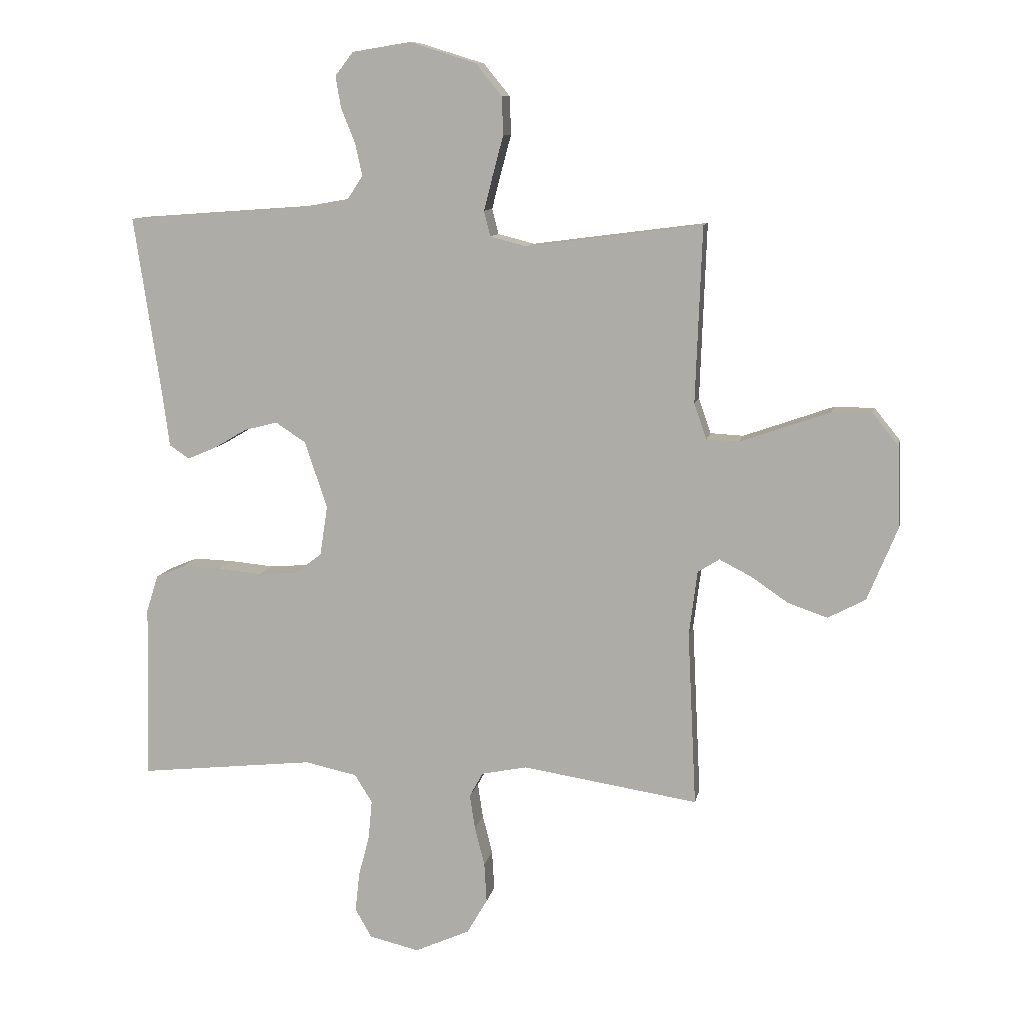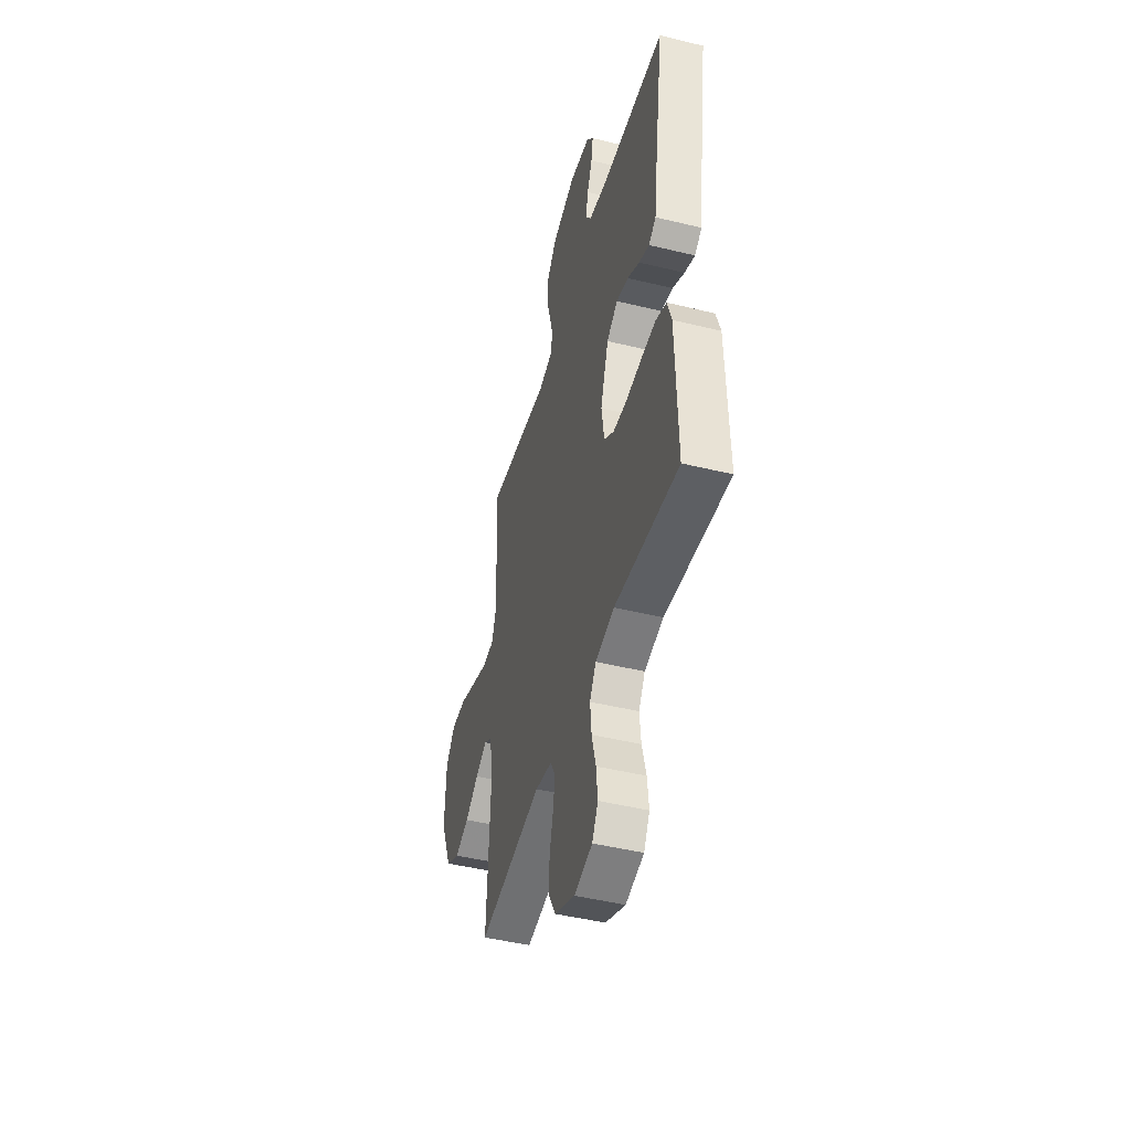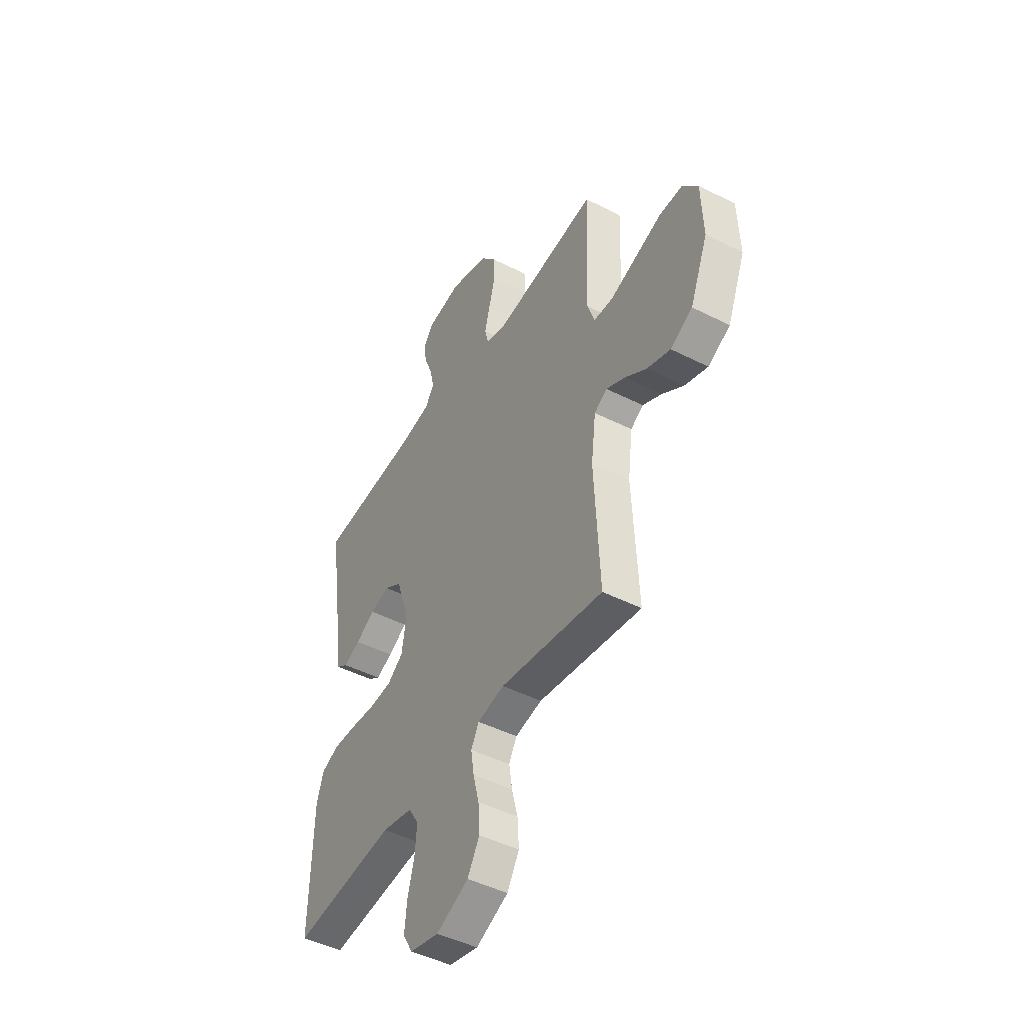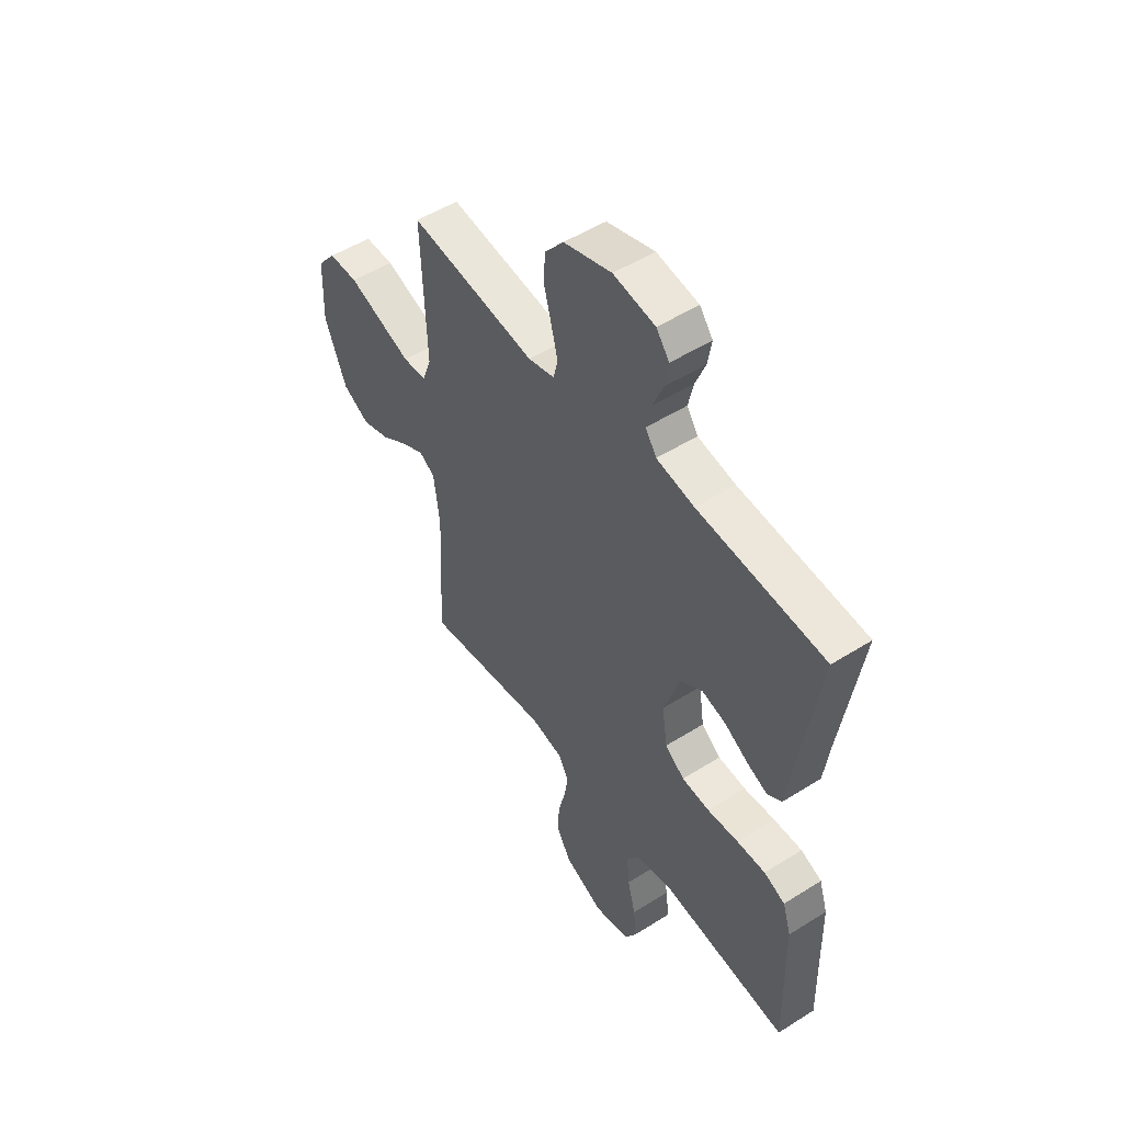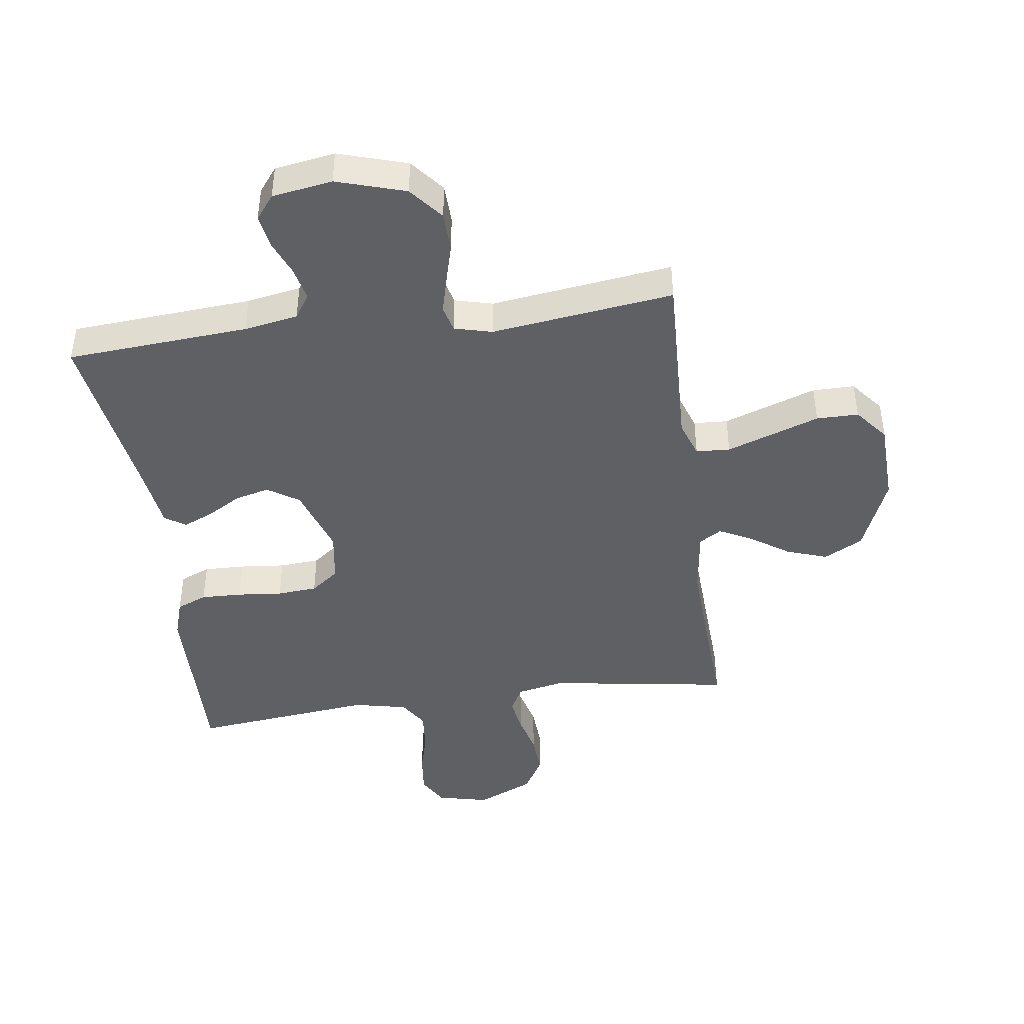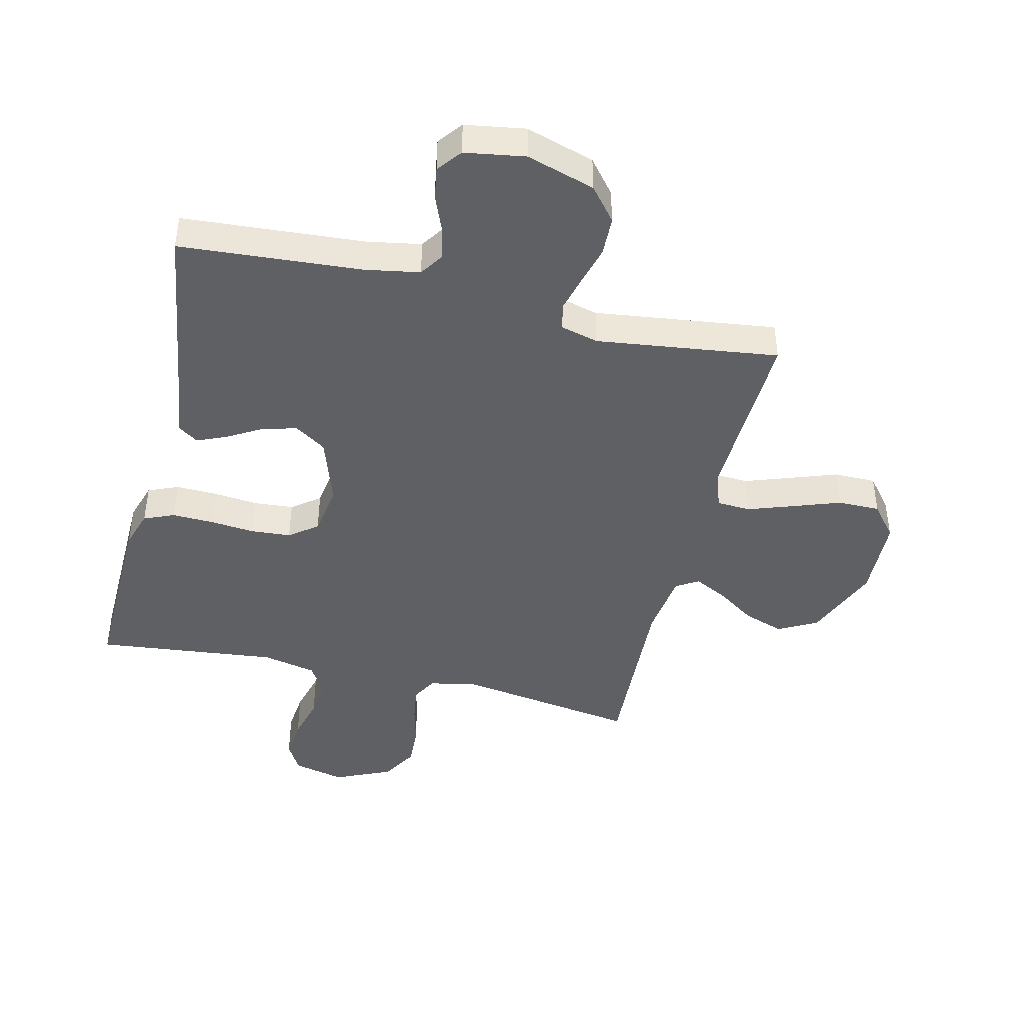
<metadata>
{"format":"obj","ext":"obj","renderer":"f3d","projection":"perspective","resolution":1024,"background":"white","views":[{"elev":10.3,"azim":10.9,"up":"+Z"},{"elev":-46.3,"azim":-105.6,"up":"+Z"},{"elev":-46.6,"azim":60.0,"up":"+Z"},{"elev":51.5,"azim":-124.4,"up":"+Z"},{"elev":-43.6,"azim":7.8,"up":"+Y"},{"elev":-43.6,"azim":-13.5,"up":"+Y"}]}
</metadata>
<code>
v -0.5 0.07 0.5
v -0.2 0.07 0.522
v -0.111 0.07 0.538
v -0.085 0.07 0.577
v -0.097 0.07 0.632
v -0.121 0.07 0.691
v -0.13 0.07 0.745
v -0.099 0.07 0.785
v 0 0.07 0.801
v 0.113 0.07 0.766
v 0.158 0.07 0.711
v 0.16 0.07 0.646
v 0.142 0.07 0.579
v 0.127 0.07 0.52
v 0.138 0.07 0.477
v 0.2 0.07 0.461
v 0.5 0.07 0.5
v 0.489 0.07 0.2
v 0.51 0.07 0.14
v 0.566 0.07 0.137
v 0.64 0.07 0.163
v 0.719 0.07 0.191
v 0.788 0.07 0.191
v 0.832 0.07 0.137
v 0.837 0.07 0
v 0.785 0.07 -0.127
v 0.721 0.07 -0.161
v 0.654 0.07 -0.138
v 0.591 0.07 -0.095
v 0.536 0.07 -0.067
v 0.499 0.07 -0.09
v 0.485 0.07 -0.2
v 0.5 0.07 -0.5
v 0.2 0.07 -0.454
v 0.122 0.07 -0.47
v 0.099 0.07 -0.512
v 0.108 0.07 -0.571
v 0.125 0.07 -0.638
v 0.129 0.07 -0.706
v 0.094 0.07 -0.766
v 0 0.07 -0.808
v -0.085 0.07 -0.788
v -0.113 0.07 -0.739
v -0.106 0.07 -0.673
v -0.087 0.07 -0.6
v -0.081 0.07 -0.534
v -0.111 0.07 -0.486
v -0.2 0.07 -0.467
v -0.5 0.07 -0.5
v -0.493 0.07 -0.2
v -0.473 0.07 -0.137
v -0.423 0.07 -0.116
v -0.355 0.07 -0.118
v -0.281 0.07 -0.125
v -0.215 0.07 -0.12
v -0.169 0.07 -0.085
v -0.156 0.07 0
v -0.194 0.07 0.114
v -0.246 0.07 0.148
v -0.303 0.07 0.133
v -0.359 0.07 0.1
v -0.408 0.07 0.079
v -0.442 0.07 0.102
v -0.455 0.07 0.2
v -0.5 0 0.5
v -0.2 0 0.522
v -0.111 0 0.538
v -0.085 0 0.577
v -0.097 0 0.632
v -0.121 0 0.691
v -0.13 0 0.745
v -0.099 0 0.785
v 0 0 0.801
v 0.113 0 0.766
v 0.158 0 0.711
v 0.16 0 0.646
v 0.142 0 0.579
v 0.127 0 0.52
v 0.138 0 0.477
v 0.2 0 0.461
v 0.5 0 0.5
v 0.489 0 0.2
v 0.51 0 0.14
v 0.566 0 0.137
v 0.64 0 0.163
v 0.719 0 0.191
v 0.788 0 0.191
v 0.832 0 0.137
v 0.837 0 0
v 0.785 0 -0.127
v 0.721 0 -0.161
v 0.654 0 -0.138
v 0.591 0 -0.095
v 0.536 0 -0.067
v 0.499 0 -0.09
v 0.485 0 -0.2
v 0.5 0 -0.5
v 0.2 0 -0.454
v 0.122 0 -0.47
v 0.099 0 -0.512
v 0.108 0 -0.571
v 0.125 0 -0.638
v 0.129 0 -0.706
v 0.094 0 -0.766
v 0 0 -0.808
v -0.085 0 -0.788
v -0.113 0 -0.739
v -0.106 0 -0.673
v -0.087 0 -0.6
v -0.081 0 -0.534
v -0.111 0 -0.486
v -0.2 0 -0.467
v -0.5 0 -0.5
v -0.493 0 -0.2
v -0.473 0 -0.137
v -0.423 0 -0.116
v -0.355 0 -0.118
v -0.281 0 -0.125
v -0.215 0 -0.12
v -0.169 0 -0.085
v -0.156 0 0
v -0.194 0 0.114
v -0.246 0 0.148
v -0.303 0 0.133
v -0.359 0 0.1
v -0.408 0 0.079
v -0.442 0 0.102
v -0.455 0 0.2
f 61 62 63 64
f 60 61 64 1
f 59 60 1 2
f 58 59 2 3
f 57 58 3 4
f 51 52 53 54
f 49 50 51 54
f 48 49 54 55
f 47 48 55 56
f 42 43 44 45
f 42 45 46
f 41 42 46
f 40 41 46
f 37 38 39 40
f 36 37 40 46
f 35 36 46 47
f 32 33 34
f 31 32 34 35
f 26 27 28 29
f 26 29 30
f 25 26 30
f 24 25 30
f 21 22 23 24
f 20 21 24 30
f 19 20 30 31
f 16 17 18
f 15 16 18 19
f 10 11 12 13
f 10 13 14
f 9 10 14
f 8 9 14 15
f 5 6 7 8
f 4 5 8 15
f 35 47 56 57
f 19 31 35 57
f 4 15 19 57
f 128 127 126 125
f 65 128 125 124
f 66 65 124 123
f 67 66 123 122
f 68 67 122 121
f 118 117 116 115
f 118 115 114 113
f 119 118 113 112
f 120 119 112 111
f 109 108 107 106
f 110 109 106
f 110 106 105
f 110 105 104
f 104 103 102 101
f 110 104 101 100
f 111 110 100 99
f 98 97 96
f 99 98 96 95
f 93 92 91 90
f 94 93 90
f 94 90 89
f 94 89 88
f 88 87 86 85
f 94 88 85 84
f 95 94 84 83
f 82 81 80
f 83 82 80 79
f 77 76 75 74
f 78 77 74
f 78 74 73
f 79 78 73 72
f 72 71 70 69
f 79 72 69 68
f 121 120 111 99
f 121 99 95 83
f 121 83 79 68
f 1 65 66 2
f 2 66 67 3
f 3 67 68 4
f 4 68 69 5
f 5 69 70 6
f 6 70 71 7
f 7 71 72 8
f 8 72 73 9
f 9 73 74 10
f 10 74 75 11
f 11 75 76 12
f 12 76 77 13
f 13 77 78 14
f 14 78 79 15
f 15 79 80 16
f 16 80 81 17
f 17 81 82 18
f 18 82 83 19
f 19 83 84 20
f 20 84 85 21
f 21 85 86 22
f 22 86 87 23
f 23 87 88 24
f 24 88 89 25
f 25 89 90 26
f 26 90 91 27
f 27 91 92 28
f 28 92 93 29
f 29 93 94 30
f 30 94 95 31
f 31 95 96 32
f 32 96 97 33
f 33 97 98 34
f 34 98 99 35
f 35 99 100 36
f 36 100 101 37
f 37 101 102 38
f 38 102 103 39
f 39 103 104 40
f 40 104 105 41
f 41 105 106 42
f 42 106 107 43
f 43 107 108 44
f 44 108 109 45
f 45 109 110 46
f 46 110 111 47
f 47 111 112 48
f 48 112 113 49
f 49 113 114 50
f 50 114 115 51
f 51 115 116 52
f 52 116 117 53
f 53 117 118 54
f 54 118 119 55
f 55 119 120 56
f 56 120 121 57
f 57 121 122 58
f 58 122 123 59
f 59 123 124 60
f 60 124 125 61
f 61 125 126 62
f 62 126 127 63
f 63 127 128 64
f 64 128 65 1

</code>
